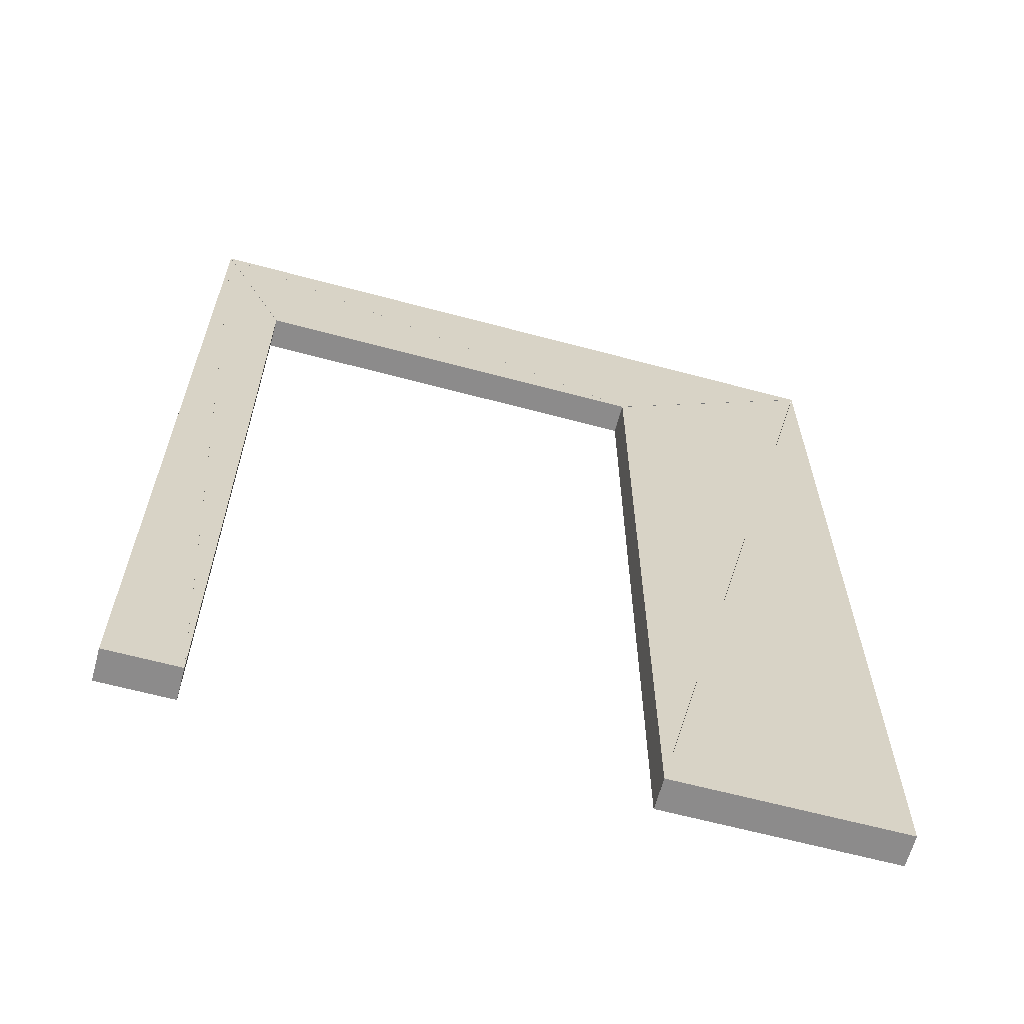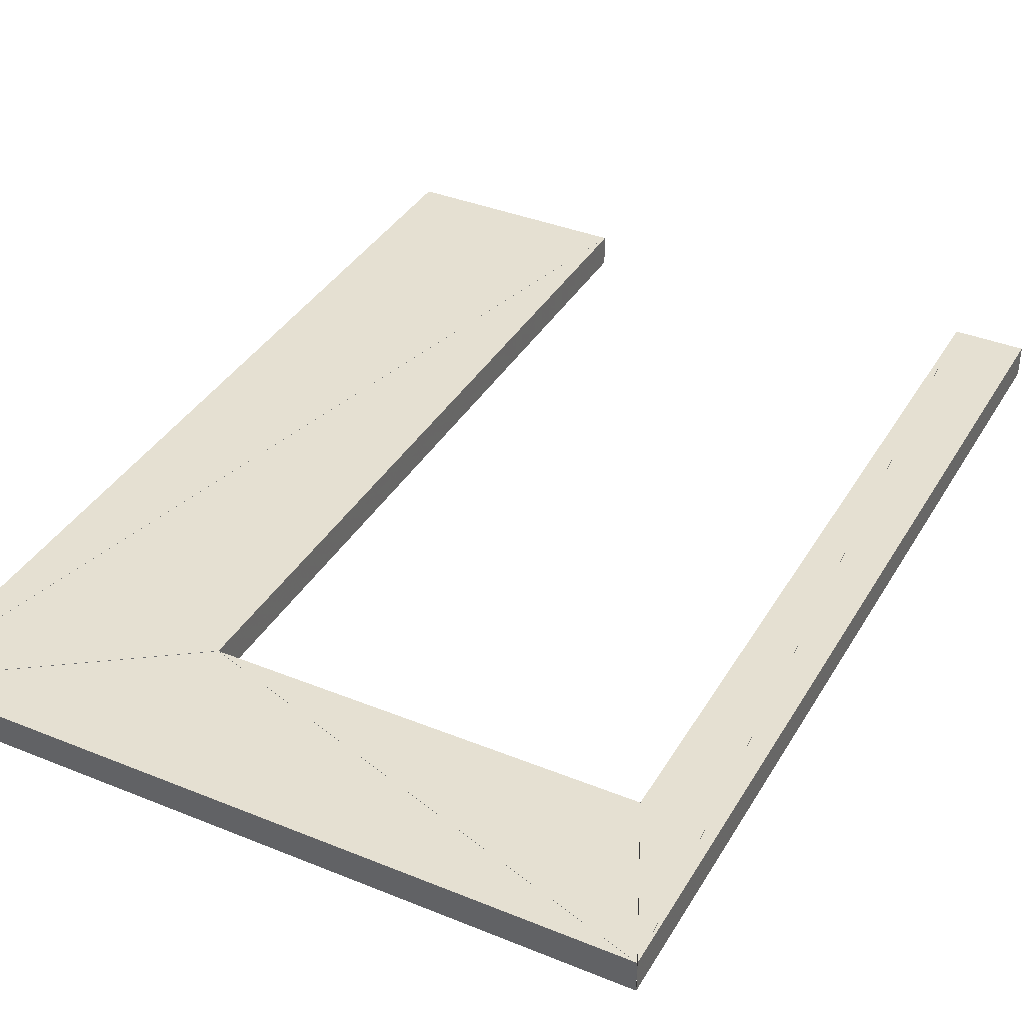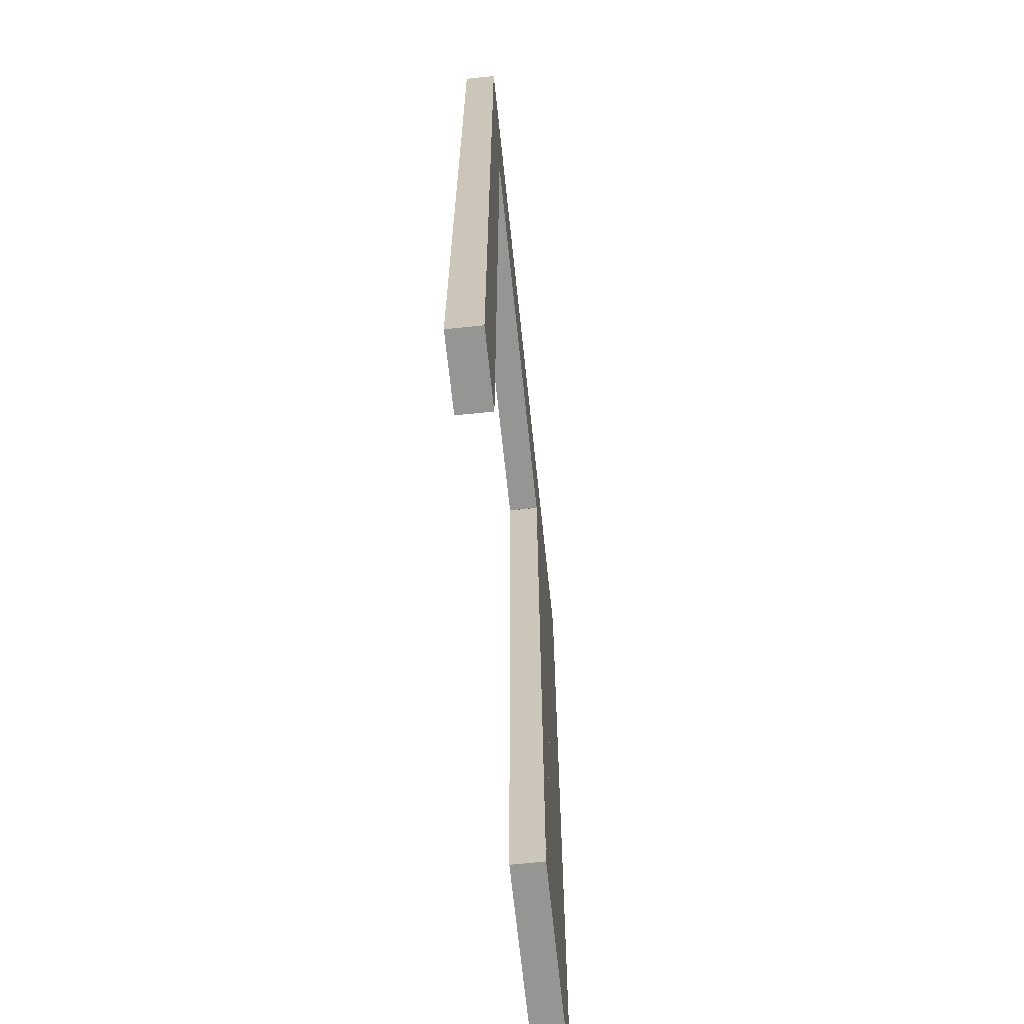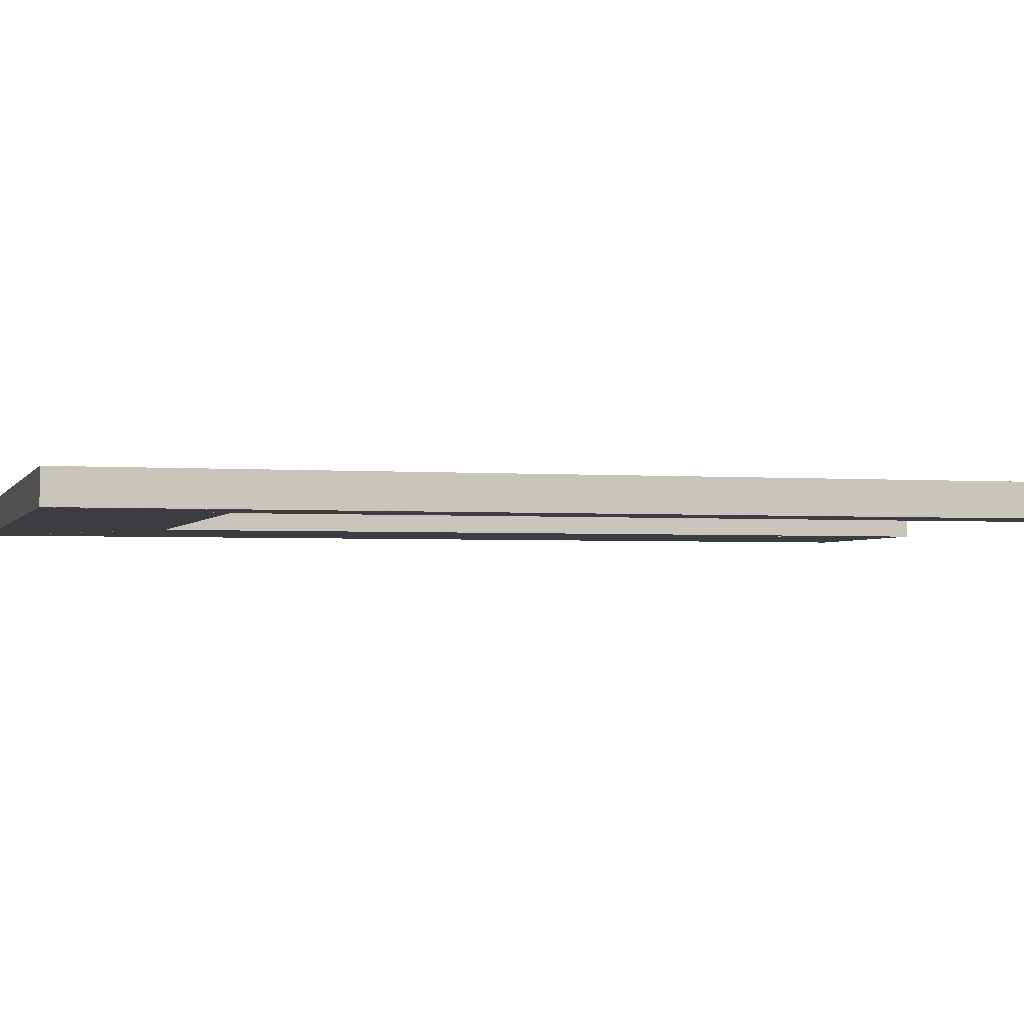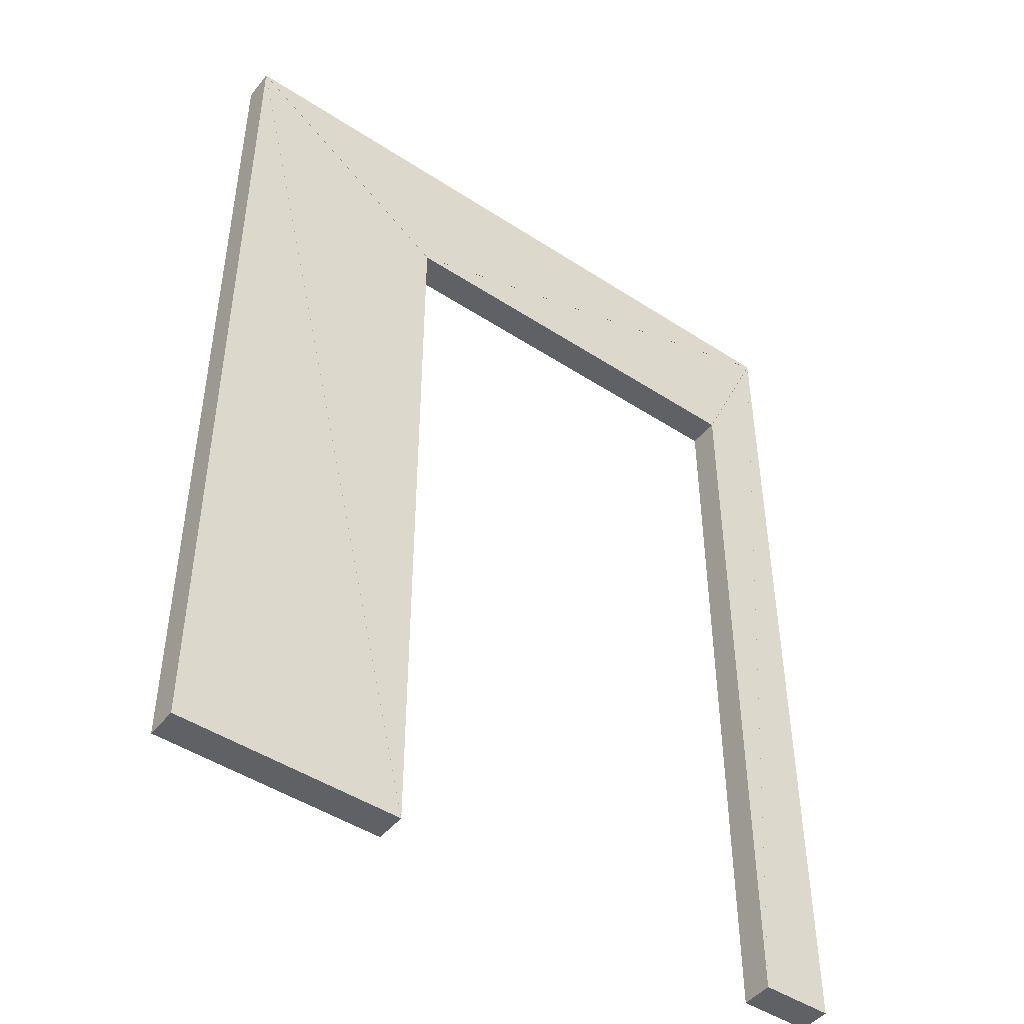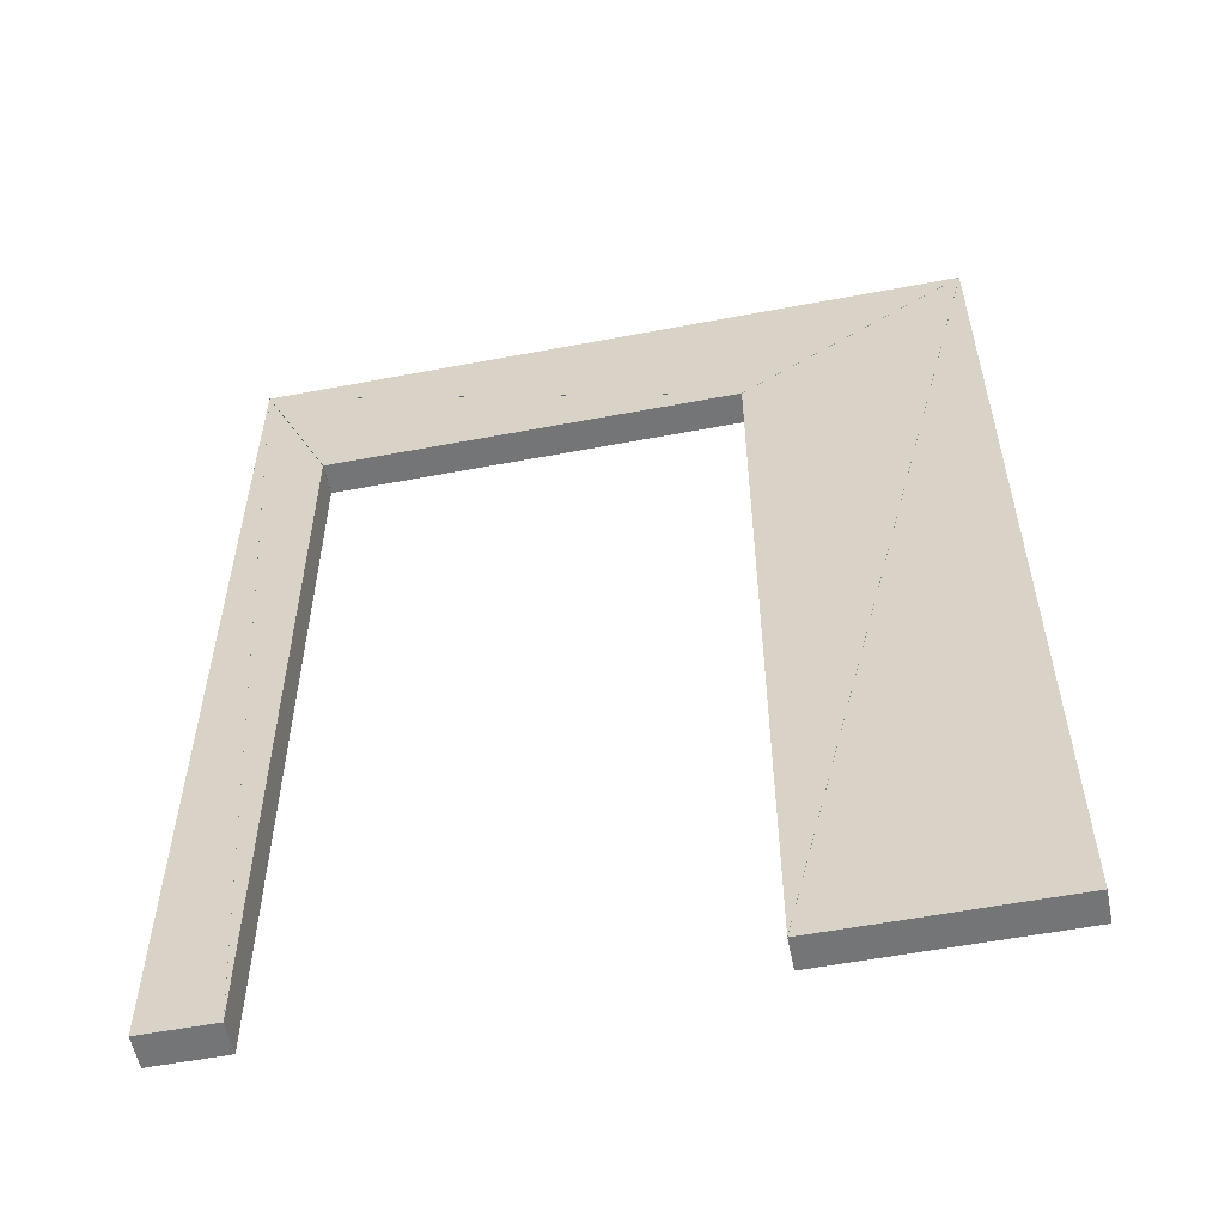
<metadata>
{"format":"obj","ext":"obj","renderer":"f3d","projection":"perspective","resolution":1024,"background":"white","views":[{"elev":-64.0,"azim":164.9,"up":"+Z"},{"elev":37.7,"azim":27.4,"up":"+Y"},{"elev":-67.4,"azim":96.0,"up":"+Z"},{"elev":-2.4,"azim":74.4,"up":"+Y"},{"elev":-46.8,"azim":-36.6,"up":"+Z"},{"elev":-56.4,"azim":-168.8,"up":"+Z"}]}
</metadata>
<code>
o convex_0
v -3.26 0.61 0.0008
v -3.08 0.61 0.0008
v -3.08 0.61 2.398
v -3.26 0.53 0.0008
v -3.08 0.53 0.0008
v -3.08 0.53 2.398
f 2 1 3
f 5 6 4
f 1 4 2
f 2 4 5
f 2 5 3
f 3 5 6
f 3 6 1
f 1 6 4
o convex_1
v -4.87 0.61 2.398
v -4.87 0.61 0.0008
v -4.3 0.61 0.0008
v -4.87 0.53 2.398
v -4.87 0.53 0.0008
v -4.3 0.53 0.0008
f 8 7 9
f 11 12 10
f 7 10 8
f 8 10 11
f 8 11 9
f 9 11 12
f 9 12 7
f 7 12 10
o convex_2
v -3.26 0.61 1.999
v -3.26 0.61 0.001467
v -3.08 0.61 2.399
v -3.26 0.53 1.999
v -3.26 0.53 0.001467
v -3.08 0.53 2.399
f 14 13 15
f 17 18 16
f 13 16 14
f 14 16 17
f 14 17 15
f 15 17 18
f 15 18 13
f 13 18 16
o convex_3
v -4.87 0.61 2.399
v -4.3 0.61 0.001467
v -4.3 0.61 1.999
v -4.87 0.53 2.399
v -4.3 0.53 0.001467
v -4.3 0.53 1.999
f 20 19 21
f 23 24 22
f 19 22 20
f 20 22 23
f 20 23 21
f 21 23 24
f 21 24 19
f 19 24 22
o convex_4
v -4.299 0.61 2
v -3.26 0.61 2
v -3.08 0.61 2.4
v -4.299 0.53 2
v -3.26 0.53 2
v -3.08 0.53 2.4
f 26 25 27
f 29 30 28
f 25 28 26
f 26 28 29
f 26 29 27
f 27 29 30
f 27 30 25
f 25 30 28
o convex_5
v -3.081 0.61 2.4
v -4.869 0.61 2.4
v -4.3 0.61 2
v -3.081 0.53 2.4
v -4.869 0.53 2.4
v -4.3 0.53 2
f 32 31 33
f 35 36 34
f 31 34 32
f 32 34 35
f 32 35 33
f 33 35 36
f 33 36 31
f 31 36 34

</code>
